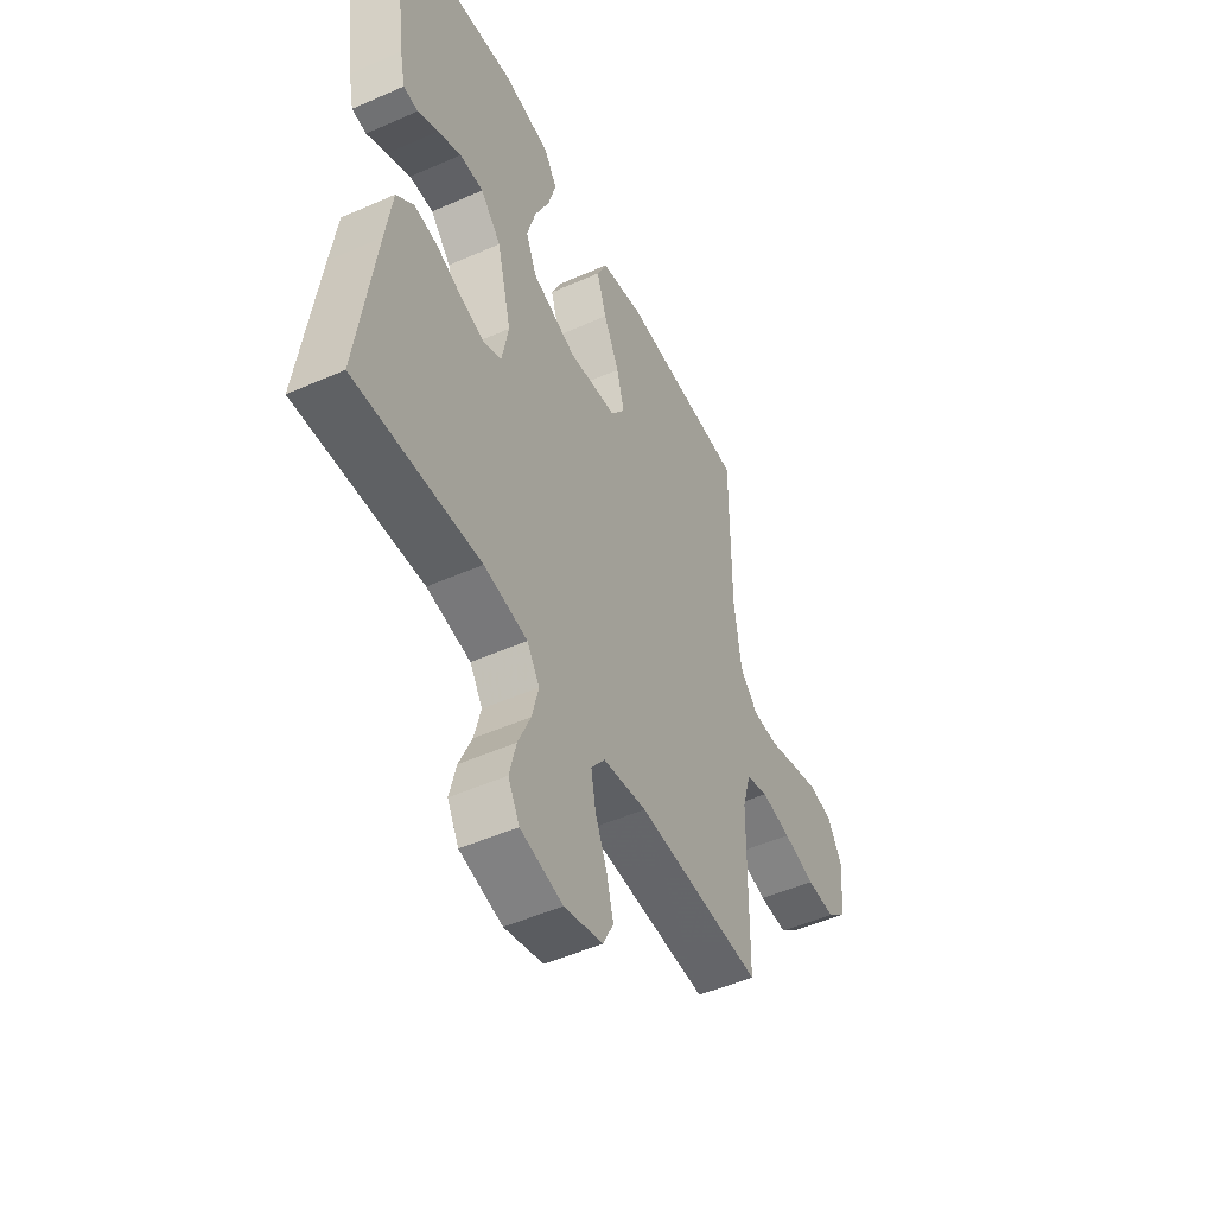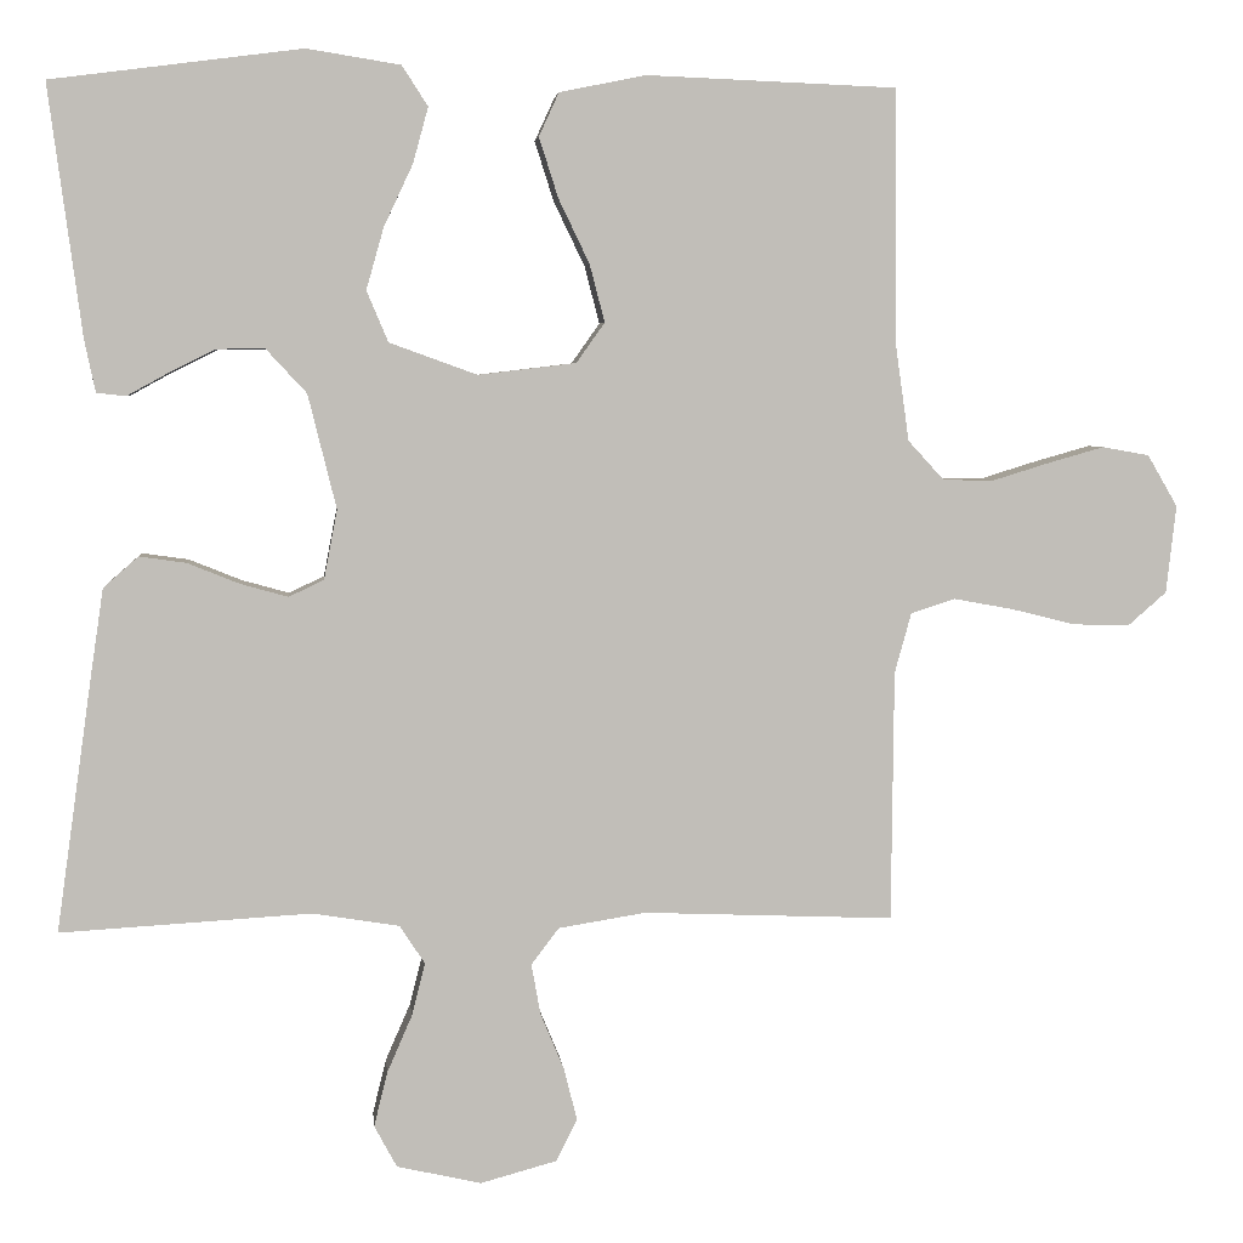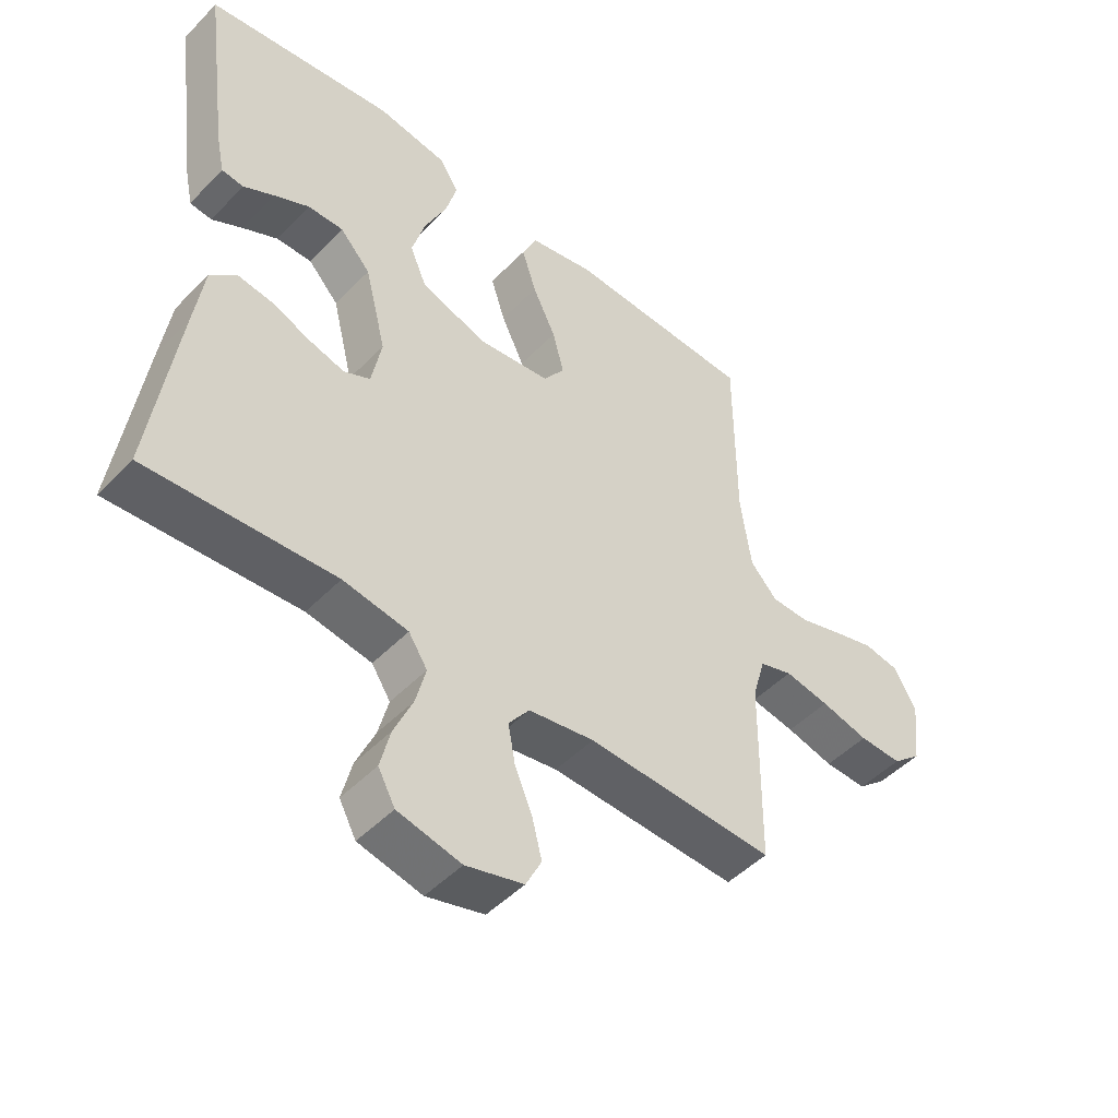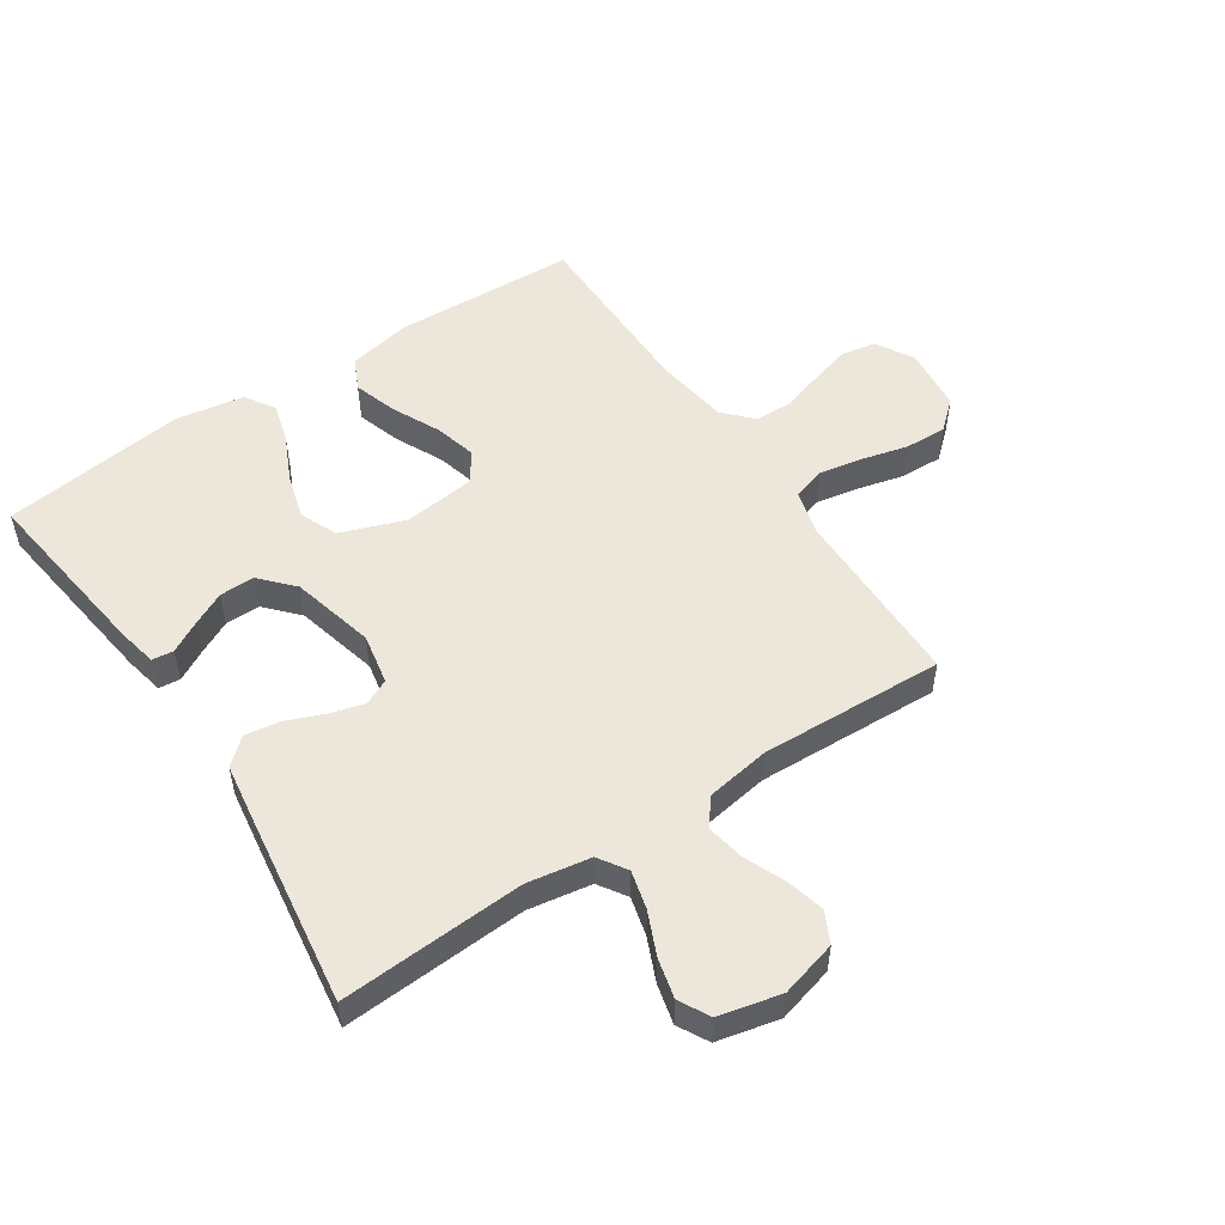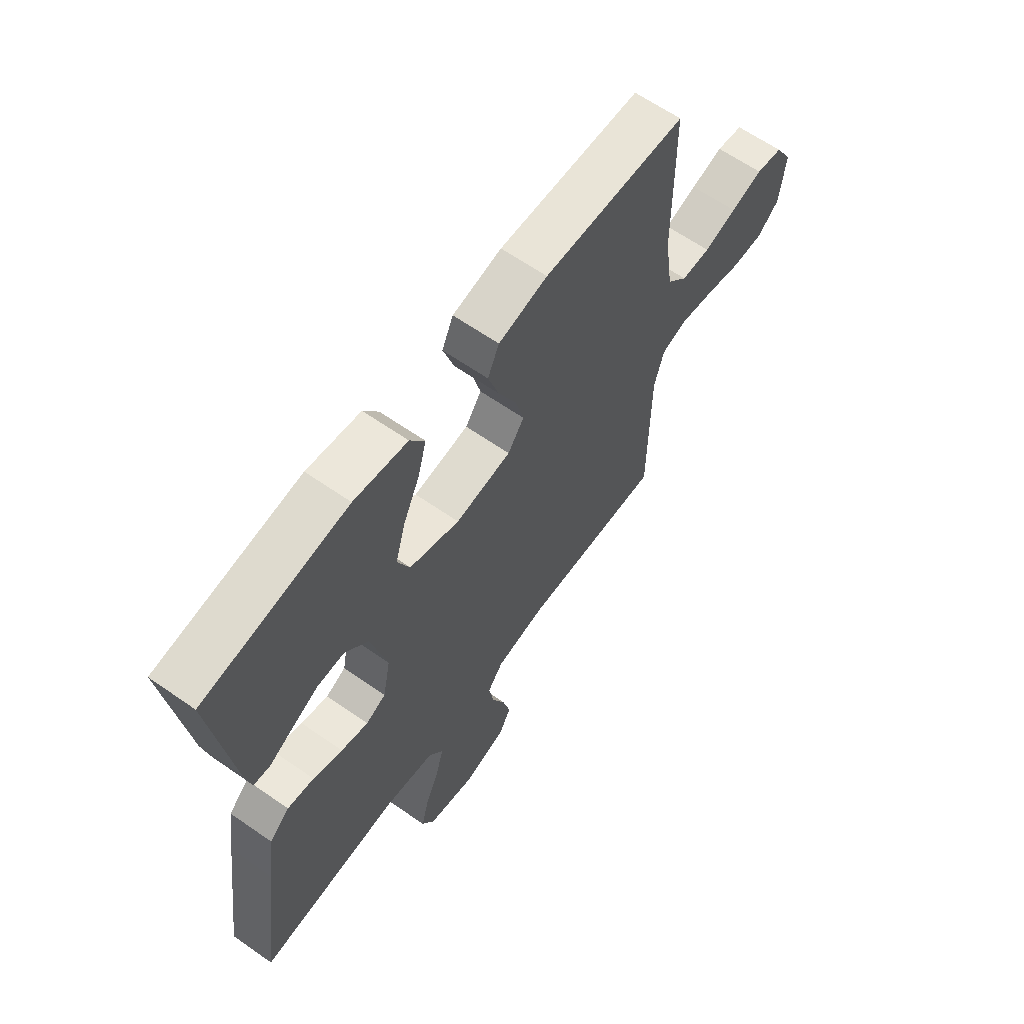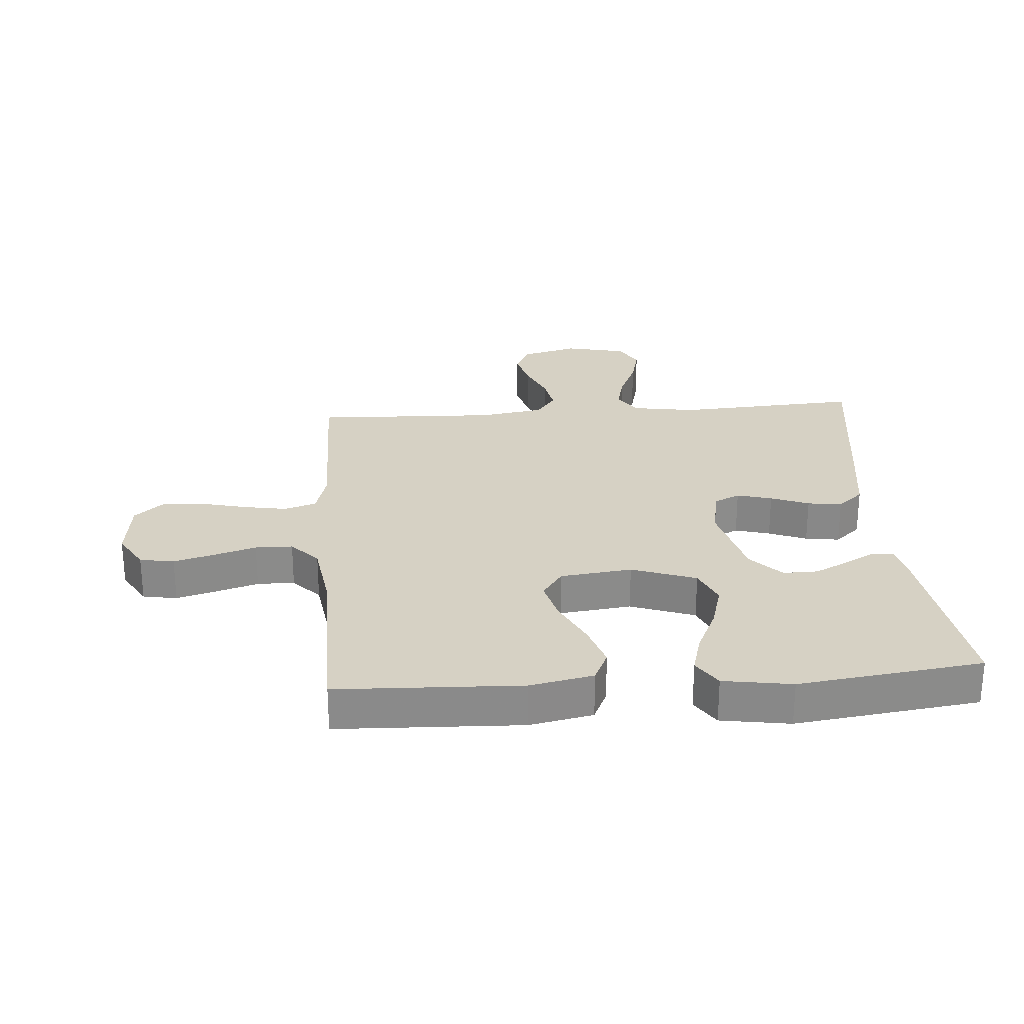
<metadata>
{"format":"obj","ext":"obj","renderer":"f3d","projection":"perspective","resolution":1024,"background":"white","views":[{"elev":-49.7,"azim":116.0,"up":"+Z"},{"elev":4.5,"azim":174.3,"up":"+Z"},{"elev":-48.3,"azim":138.5,"up":"+Z"},{"elev":52.3,"azim":146.4,"up":"+Y"},{"elev":63.4,"azim":125.2,"up":"+Z"},{"elev":26.6,"azim":-4.4,"up":"+Y"}]}
</metadata>
<code>
v -0.5 0.07 0.5
v -0.2 0.07 0.512
v -0.097 0.07 0.491
v -0.073 0.07 0.439
v -0.096 0.07 0.367
v -0.133 0.07 0.29
v -0.151 0.07 0.221
v -0.117 0.07 0.173
v 0 0.07 0.159
v 0.105 0.07 0.197
v 0.131 0.07 0.258
v 0.11 0.07 0.332
v 0.075 0.07 0.407
v 0.057 0.07 0.473
v 0.088 0.07 0.521
v 0.2 0.07 0.539
v 0.5 0.07 0.5
v 0.46 0.07 0.2
v 0.447 0.07 0.138
v 0.412 0.07 0.134
v 0.363 0.07 0.161
v 0.307 0.07 0.189
v 0.25 0.07 0.19
v 0.201 0.07 0.137
v 0.167 0.07 0
v 0.183 0.07 -0.083
v 0.225 0.07 -0.103
v 0.282 0.07 -0.087
v 0.344 0.07 -0.062
v 0.4 0.07 -0.054
v 0.442 0.07 -0.091
v 0.458 0.07 -0.2
v 0.5 0.07 -0.5
v 0.2 0.07 -0.482
v 0.096 0.07 -0.499
v 0.066 0.07 -0.545
v 0.082 0.07 -0.608
v 0.112 0.07 -0.677
v 0.128 0.07 -0.742
v 0.101 0.07 -0.792
v 0 0.07 -0.815
v -0.092 0.07 -0.79
v -0.117 0.07 -0.74
v -0.101 0.07 -0.677
v -0.073 0.07 -0.61
v -0.062 0.07 -0.549
v -0.095 0.07 -0.505
v -0.2 0.07 -0.488
v -0.5 0.07 -0.5
v -0.503 0.07 -0.2
v -0.523 0.07 -0.128
v -0.576 0.07 -0.111
v -0.647 0.07 -0.124
v -0.723 0.07 -0.143
v -0.791 0.07 -0.145
v -0.837 0.07 -0.105
v -0.849 0.07 0
v -0.813 0.07 0.062
v -0.757 0.07 0.072
v -0.69 0.07 0.053
v -0.622 0.07 0.032
v -0.561 0.07 0.033
v -0.518 0.07 0.08
v -0.501 0.07 0.2
v -0.5 0 0.5
v -0.2 0 0.512
v -0.097 0 0.491
v -0.073 0 0.439
v -0.096 0 0.367
v -0.133 0 0.29
v -0.151 0 0.221
v -0.117 0 0.173
v 0 0 0.159
v 0.105 0 0.197
v 0.131 0 0.258
v 0.11 0 0.332
v 0.075 0 0.407
v 0.057 0 0.473
v 0.088 0 0.521
v 0.2 0 0.539
v 0.5 0 0.5
v 0.46 0 0.2
v 0.447 0 0.138
v 0.412 0 0.134
v 0.363 0 0.161
v 0.307 0 0.189
v 0.25 0 0.19
v 0.201 0 0.137
v 0.167 0 0
v 0.183 0 -0.083
v 0.225 0 -0.103
v 0.282 0 -0.087
v 0.344 0 -0.062
v 0.4 0 -0.054
v 0.442 0 -0.091
v 0.458 0 -0.2
v 0.5 0 -0.5
v 0.2 0 -0.482
v 0.096 0 -0.499
v 0.066 0 -0.545
v 0.082 0 -0.608
v 0.112 0 -0.677
v 0.128 0 -0.742
v 0.101 0 -0.792
v 0 0 -0.815
v -0.092 0 -0.79
v -0.117 0 -0.74
v -0.101 0 -0.677
v -0.073 0 -0.61
v -0.062 0 -0.549
v -0.095 0 -0.505
v -0.2 0 -0.488
v -0.5 0 -0.5
v -0.503 0 -0.2
v -0.523 0 -0.128
v -0.576 0 -0.111
v -0.647 0 -0.124
v -0.723 0 -0.143
v -0.791 0 -0.145
v -0.837 0 -0.105
v -0.849 0 0
v -0.813 0 0.062
v -0.757 0 0.072
v -0.69 0 0.053
v -0.622 0 0.032
v -0.561 0 0.033
v -0.518 0 0.08
v -0.501 0 0.2
f 59 60 61
f 58 59 61
f 57 58 61
f 56 57 61
f 55 56 61
f 54 55 61
f 53 54 61
f 52 53 61 62
f 51 52 62 63
f 48 49 50
f 51 63 64
f 50 51 64
f 48 50 64
f 47 48 64
f 43 44 45
f 42 43 45
f 41 42 45
f 40 41 45
f 39 40 45
f 38 39 45
f 37 38 45
f 36 37 45 46
f 47 64 1
f 46 47 1
f 36 46 1
f 35 36 1
f 32 33 34
f 31 32 34
f 30 31 34
f 29 30 34
f 28 29 34
f 19 20 21
f 18 19 21
f 17 18 21
f 16 17 21
f 15 16 21
f 14 15 21
f 13 14 21
f 12 13 21
f 12 21 22
f 11 12 22 23
f 4 5 6
f 3 4 6
f 2 3 6
f 1 2 6
f 1 6 7
f 35 1 7 8
f 27 28 34 35
f 26 27 35
f 35 8 9
f 26 35 9
f 25 26 9
f 10 11 23 24
f 9 10 24 25
f 125 124 123
f 125 123 122
f 125 122 121
f 125 121 120
f 125 120 119
f 125 119 118
f 125 118 117
f 126 125 117 116
f 127 126 116 115
f 114 113 112
f 128 127 115
f 128 115 114
f 128 114 112
f 128 112 111
f 109 108 107
f 109 107 106
f 109 106 105
f 109 105 104
f 109 104 103
f 109 103 102
f 109 102 101
f 110 109 101 100
f 65 128 111
f 65 111 110
f 65 110 100
f 65 100 99
f 98 97 96
f 98 96 95
f 98 95 94
f 98 94 93
f 98 93 92
f 85 84 83
f 85 83 82
f 85 82 81
f 85 81 80
f 85 80 79
f 85 79 78
f 85 78 77
f 85 77 76
f 86 85 76
f 87 86 76 75
f 70 69 68
f 70 68 67
f 70 67 66
f 70 66 65
f 71 70 65
f 72 71 65 99
f 99 98 92 91
f 99 91 90
f 73 72 99
f 73 99 90
f 73 90 89
f 88 87 75 74
f 89 88 74 73
f 1 65 66 2
f 2 66 67 3
f 3 67 68 4
f 4 68 69 5
f 5 69 70 6
f 6 70 71 7
f 7 71 72 8
f 8 72 73 9
f 9 73 74 10
f 10 74 75 11
f 11 75 76 12
f 12 76 77 13
f 13 77 78 14
f 14 78 79 15
f 15 79 80 16
f 16 80 81 17
f 17 81 82 18
f 18 82 83 19
f 19 83 84 20
f 20 84 85 21
f 21 85 86 22
f 22 86 87 23
f 23 87 88 24
f 24 88 89 25
f 25 89 90 26
f 26 90 91 27
f 27 91 92 28
f 28 92 93 29
f 29 93 94 30
f 30 94 95 31
f 31 95 96 32
f 32 96 97 33
f 33 97 98 34
f 34 98 99 35
f 35 99 100 36
f 36 100 101 37
f 37 101 102 38
f 38 102 103 39
f 39 103 104 40
f 40 104 105 41
f 41 105 106 42
f 42 106 107 43
f 43 107 108 44
f 44 108 109 45
f 45 109 110 46
f 46 110 111 47
f 47 111 112 48
f 48 112 113 49
f 49 113 114 50
f 50 114 115 51
f 51 115 116 52
f 52 116 117 53
f 53 117 118 54
f 54 118 119 55
f 55 119 120 56
f 56 120 121 57
f 57 121 122 58
f 58 122 123 59
f 59 123 124 60
f 60 124 125 61
f 61 125 126 62
f 62 126 127 63
f 63 127 128 64
f 64 128 65 1

</code>
